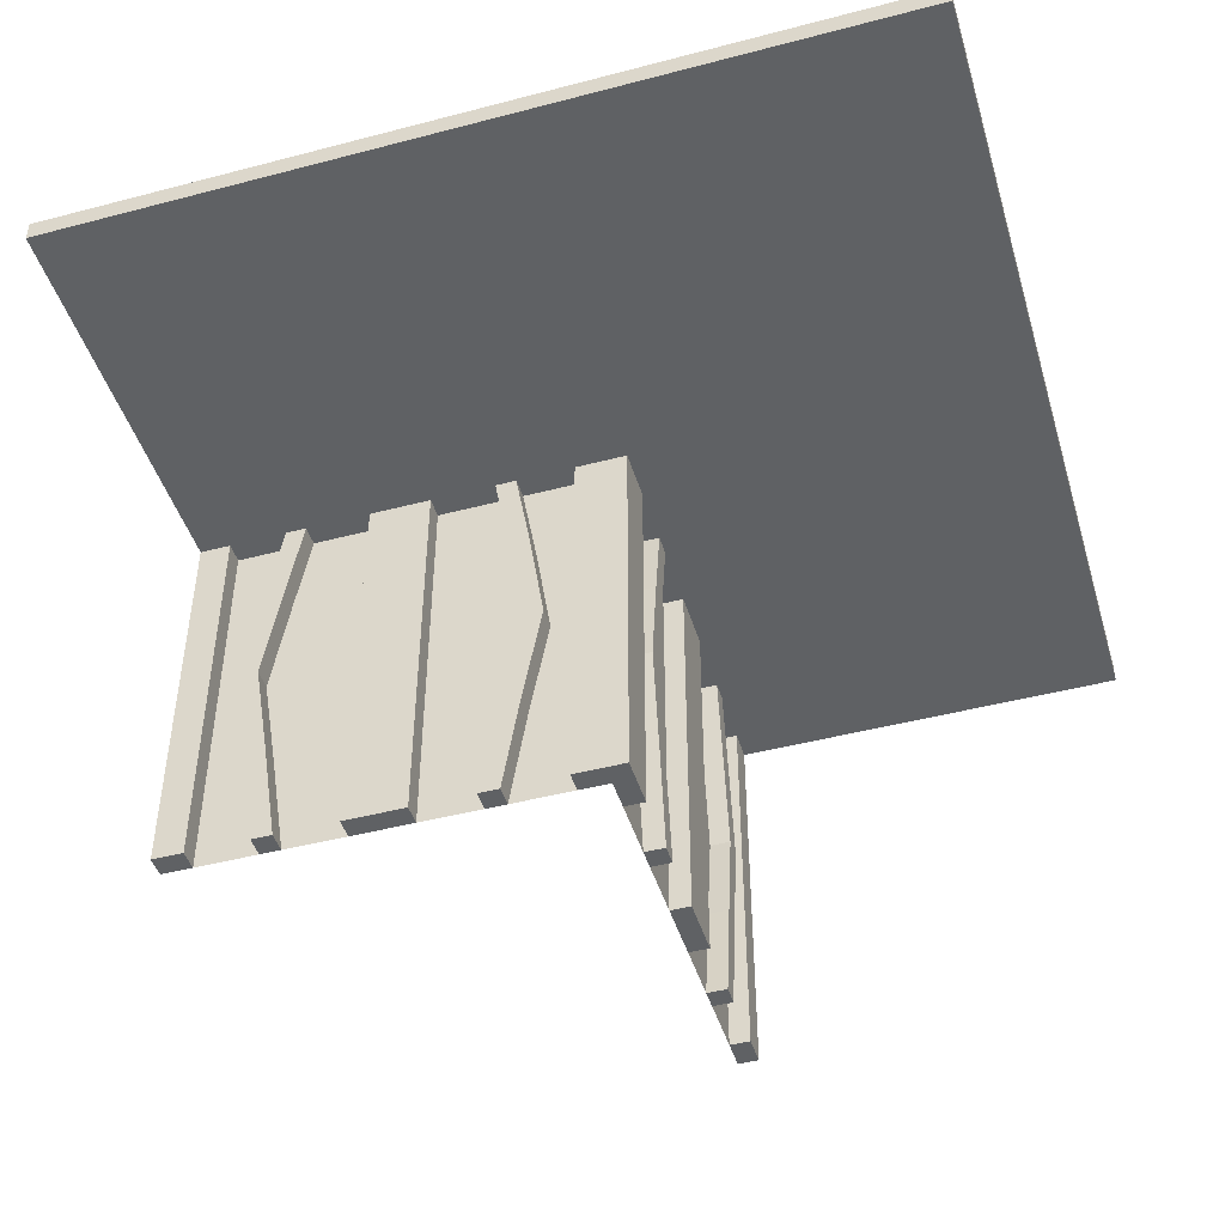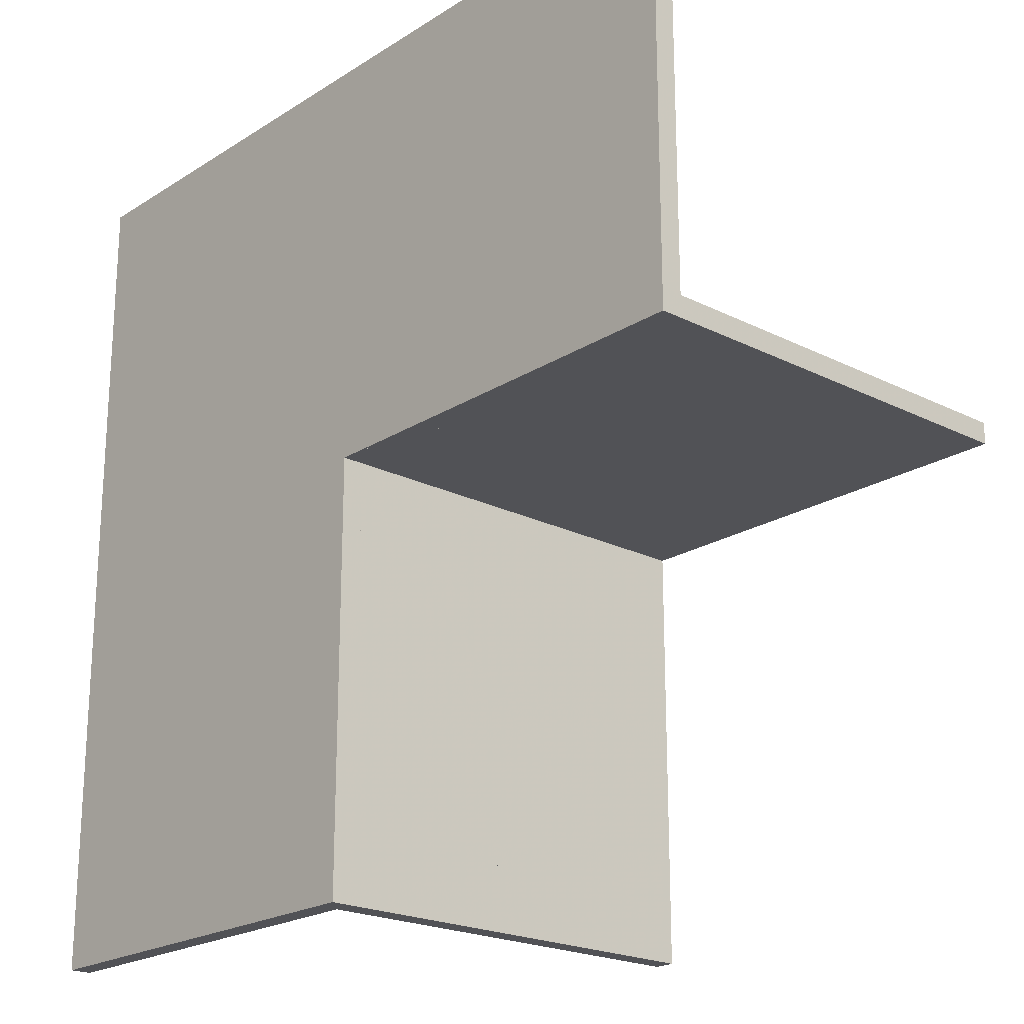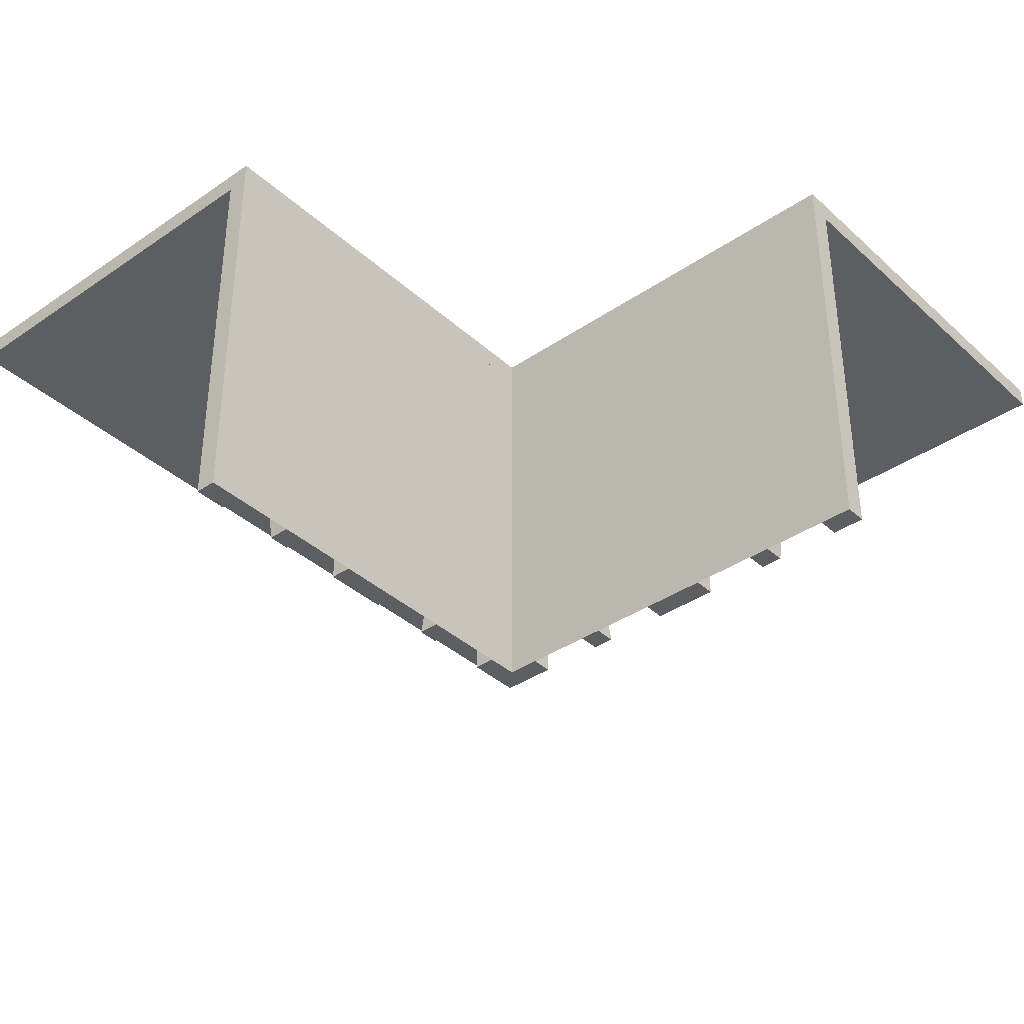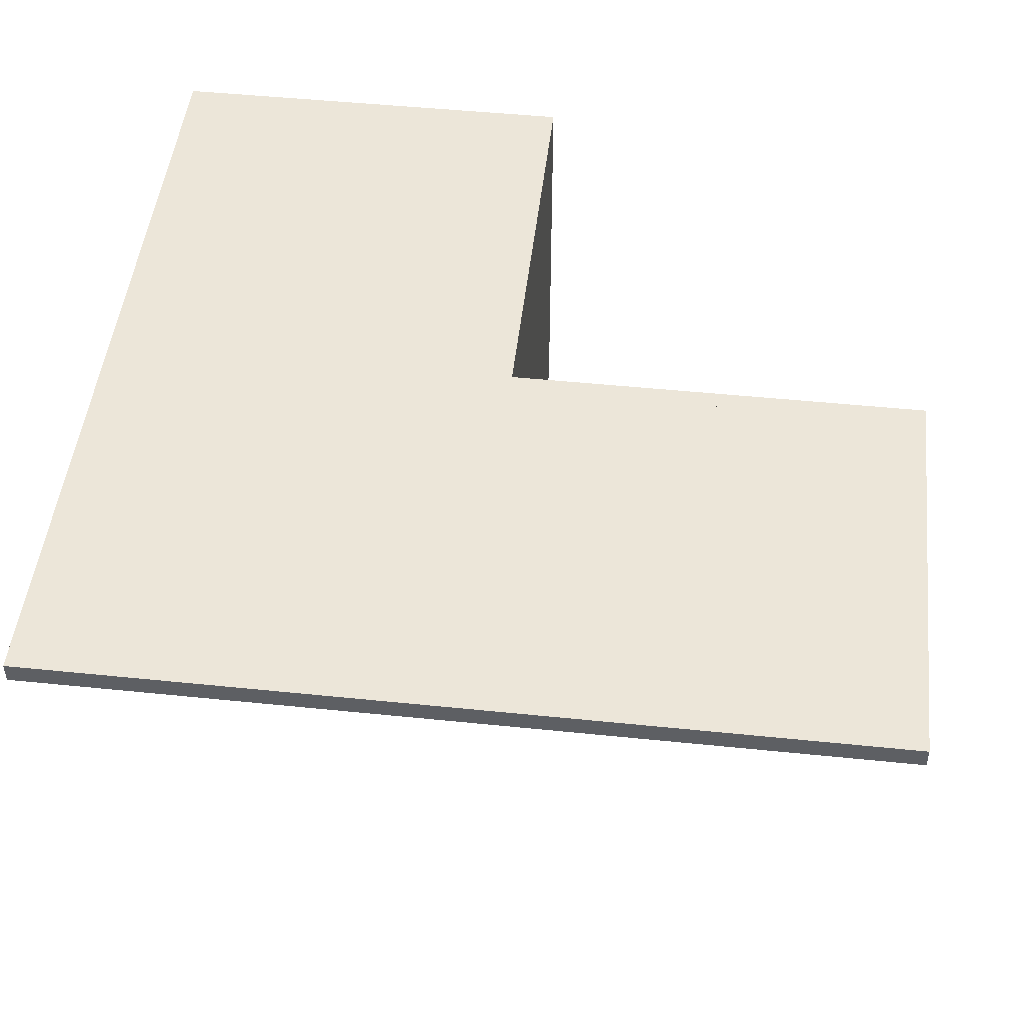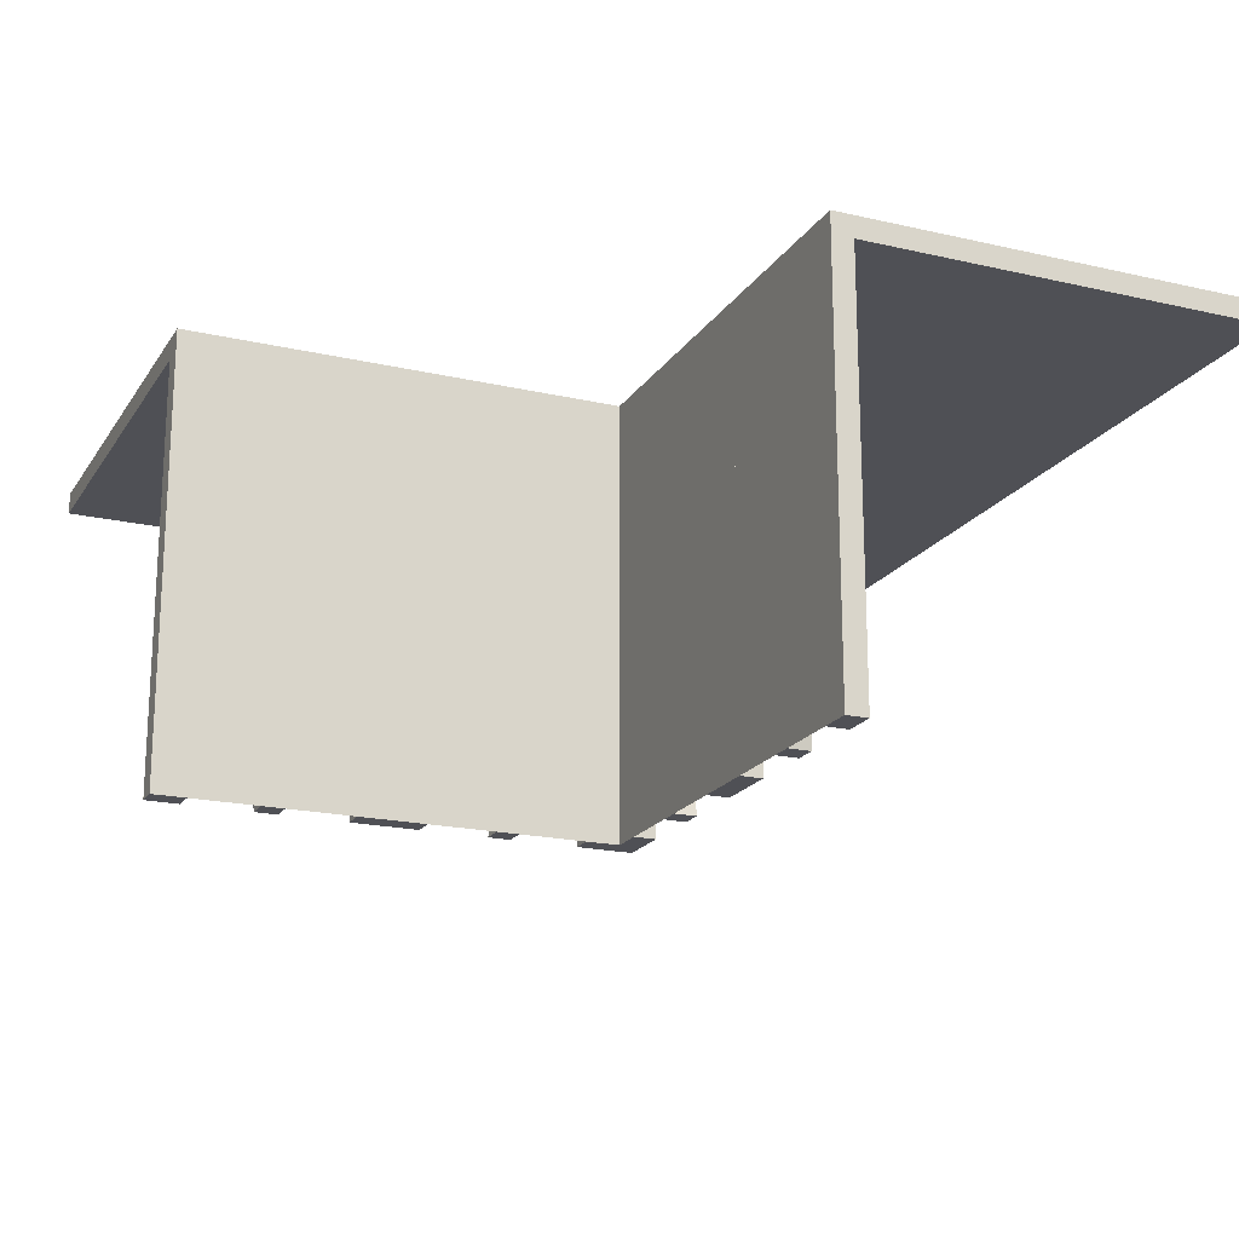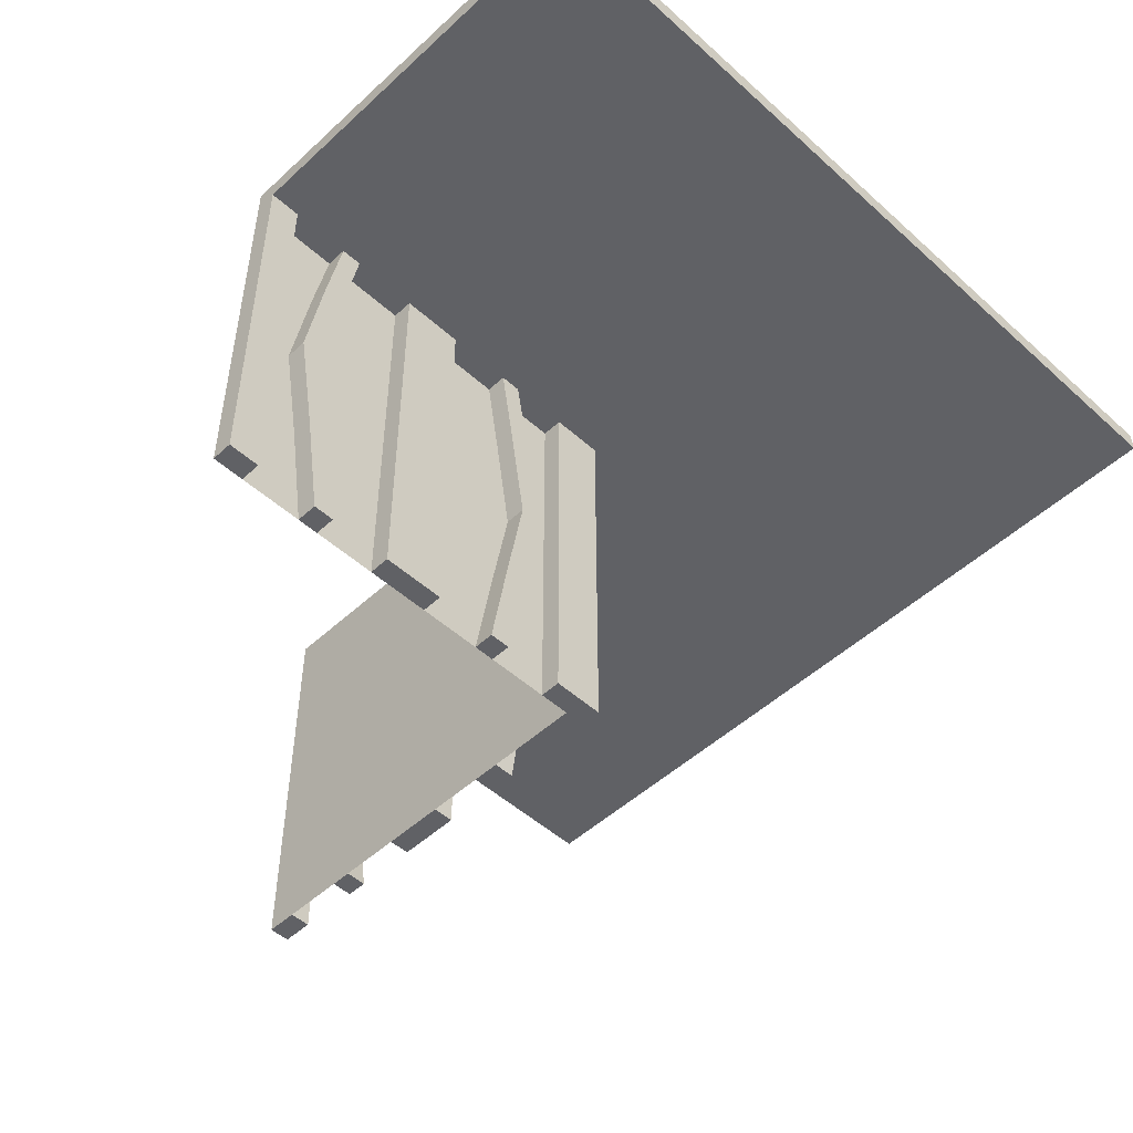
<metadata>
{"format":"obj","ext":"obj","renderer":"f3d","projection":"perspective","resolution":1024,"background":"white","views":[{"elev":-45.8,"azim":-163.3,"up":"+Z"},{"elev":-21.3,"azim":48.2,"up":"+Y"},{"elev":-37.7,"azim":41.1,"up":"+Z"},{"elev":48.9,"azim":-83.5,"up":"+Z"},{"elev":-19.3,"azim":66.5,"up":"+Z"},{"elev":-50.0,"azim":135.3,"up":"+Z"}]}
</metadata>
<code>
v 0 0 0
v 0 0 -0.025
v 0 0 -0.5
v 0 -0.4098 -0.1262
v 0 -0.1375 0
v 0 -0.1375 -0.5
v 0 -0.09583 -0.25
v 0 -0.1169 -0.1202
v 0 -0.2125 0
v 0 -0.2125 -0.5
v 0 -0.2875 0
v 0 -0.2875 -0.5
v 0 -0.3831 -0.1202
v 0 -0.4042 -0.25
v 0 -0.3625 0
v 0 -0.3625 -0.5
v 0 -0.09016 -0.1262
v 0 -0.5 0
v 0 -0.5 -0.025
v 0 -0.5 -0.5
v 0 0.5 0
v 0 0.5 -0.025
v 0 -0.3835 -0.3702
v 0 -0.4068 -0.3762
v 0 -0.0375 0
v 0 -0.0375 -0.5
v 0 -0.1125 0
v 0 -0.1125 -0.5
v 0 -0.07083 -0.25
v 0 -0.25 0
v 0 -0.25 -0.5
v 0 -0.4292 -0.25
v 0 -0.3875 0
v 0 -0.3875 -0.5
v 0 -0.4625 0
v 0 -0.4625 -0.5
v 0 -0.09317 -0.3762
v 0 -0.1165 -0.3702
v 0.1165 0 -0.3702
v 0.1165 0.025 -0.3702
v 0.09317 0 -0.3762
v 0.09317 0.025 -0.3762
v 0.4625 0 0
v 0.4625 0 -0.5
v 0.4625 0.025 0
v 0.4625 0.025 -0.5
v 0.3875 0 0
v 0.3875 0 -0.5
v 0.3875 0.025 0
v 0.3875 0.025 -0.5
v 0.4292 0 -0.25
v 0.4292 0.025 -0.25
v 0.25 0 0
v 0.25 0 -0.5
v 0.25 0.025 0
v 0.25 0.025 -0.5
v 0.07083 0 -0.25
v 0.07083 0.025 -0.25
v 0.1125 0 0
v 0.1125 0 -0.5
v 0.1125 0.025 0
v 0.1125 0.025 -0.5
v -0.025 -0.4098 -0.1262
v -0.025 -0.1375 0
v -0.025 -0.1375 -0.5
v -0.025 -0.09583 -0.25
v -0.025 -0.1169 -0.1202
v -0.025 -0.2125 0
v -0.025 -0.2125 -0.5
v -0.025 -0.2875 0
v -0.025 -0.2875 -0.5
v -0.025 -0.3831 -0.1202
v -0.025 -0.4042 -0.25
v -0.025 -0.3625 0
v -0.025 -0.3625 -0.5
v -0.025 -0.09016 -0.1262
v -0.025 -0.5 0
v -0.025 -0.5 -0.5
v -0.025 -0.3835 -0.3702
v -0.025 -0.4068 -0.3762
v -0.025 -0.0375 0
v -0.025 -0.0375 -0.5
v -0.025 0.025 0
v -0.025 0.025 -0.5
v -0.025 -0.1125 0
v -0.025 -0.1125 -0.5
v -0.025 -0.07083 -0.25
v -0.025 -0.25 0
v -0.025 -0.25 -0.5
v -0.025 -0.4292 -0.25
v -0.025 -0.3875 0
v -0.025 -0.3875 -0.5
v -0.025 -0.4625 0
v -0.025 -0.4625 -0.5
v -0.025 -0.09317 -0.3762
v -0.025 -0.1165 -0.3702
v 0.0375 0 0
v 0.0375 0 -0.5
v 0.0375 0.025 0
v 0.0375 0.025 -0.5
v 0.4068 0 -0.3762
v 0.4068 0.025 -0.3762
v 0.3835 0 -0.3702
v 0.3835 0.025 -0.3702
v -0.5 0 0
v -0.5 0 -0.025
v -0.5 -0.5 0
v -0.5 -0.5 -0.025
v -0.5 0.5 0
v -0.5 0.5 -0.025
v 0.5 0 0
v 0.5 0 -0.025
v 0.5 0 -0.5
v 0.5 0.5 0
v 0.5 0.5 -0.025
v 0.5 0.025 0
v 0.5 0.025 -0.5
v 0.09016 0 -0.1262
v 0.09016 0.025 -0.1262
v 0.3625 0 0
v 0.3625 0 -0.5
v 0.3625 0.025 0
v 0.3625 0.025 -0.5
v 0.4042 0 -0.25
v 0.4042 0.025 -0.25
v 0.3831 0 -0.1202
v 0.3831 0.025 -0.1202
v 0.2875 0 0
v 0.2875 0 -0.5
v 0.2875 0.025 0
v 0.2875 0.025 -0.5
v 0.2125 0 0
v 0.2125 0 -0.5
v 0.2125 0.025 0
v 0.2125 0.025 -0.5
v 0.1169 0 -0.1202
v 0.1169 0.025 -0.1202
v 0.09583 0 -0.25
v 0.09583 0.025 -0.25
v 0.1375 0 0
v 0.1375 0 -0.5
v 0.1375 0.025 0
v 0.1375 0.025 -0.5
v 0.4098 0 -0.1262
v 0.4098 0.025 -0.1262
f 107 18 19
f 19 108 107
f 18 1 2
f 2 19 18
f 1 105 106
f 106 2 1
f 105 107 108
f 108 106 105
f 18 107 105
f 105 1 18
f 19 106 108
f 106 19 2
f 107 18 1
f 1 105 107
f 109 21 22
f 22 110 109
f 21 1 2
f 2 22 21
f 1 105 106
f 106 2 1
f 105 109 110
f 110 106 105
f 21 109 105
f 105 1 21
f 22 106 110
f 106 22 2
f 109 21 1
f 1 105 109
f 1 3 26
f 26 25 1
f 25 26 82
f 82 81 25
f 97 98 3
f 3 1 97
f 99 100 98
f 98 97 99
f 81 82 84
f 84 83 81
f 83 84 100
f 100 99 83
f 3 98 100
f 84 82 3
f 26 3 82
f 100 84 3
f 1 99 97
f 83 1 81
f 25 81 1
f 99 1 83
f 33 91 74
f 74 15 33
f 80 24 34
f 34 92 80
f 24 80 90
f 90 32 24
f 91 33 4
f 4 63 91
f 63 4 32
f 32 90 63
f 16 75 92
f 92 34 16
f 72 13 15
f 15 74 72
f 13 72 73
f 73 14 13
f 75 16 23
f 23 79 75
f 79 23 14
f 14 73 79
f 79 73 80
f 63 90 73
f 80 73 90
f 73 72 63
f 92 79 80
f 92 75 79
f 74 91 72
f 72 91 63
f 23 24 14
f 4 14 32
f 24 32 14
f 14 4 13
f 34 24 23
f 34 23 16
f 15 13 33
f 13 4 33
f 36 20 18
f 18 35 36
f 20 78 77
f 77 18 20
f 78 94 93
f 93 77 78
f 94 36 35
f 35 93 94
f 20 36 94
f 94 78 20
f 18 93 35
f 93 18 77
f 85 27 5
f 5 64 85
f 37 95 86
f 86 28 37
f 95 37 29
f 29 87 95
f 27 85 76
f 76 17 27
f 17 76 87
f 87 29 17
f 65 6 28
f 28 86 65
f 8 67 64
f 64 5 8
f 67 8 7
f 7 66 67
f 6 65 96
f 96 38 6
f 38 96 66
f 66 7 38
f 38 7 37
f 17 29 7
f 37 7 29
f 7 8 17
f 28 38 37
f 28 6 38
f 5 27 8
f 8 27 17
f 96 95 66
f 76 66 87
f 95 87 66
f 66 76 67
f 86 95 96
f 86 96 65
f 64 67 85
f 67 76 85
f 31 12 11
f 11 30 31
f 12 71 70
f 70 11 12
f 71 89 88
f 88 70 71
f 89 31 30
f 30 88 89
f 12 31 89
f 89 71 12
f 11 88 30
f 88 11 70
f 10 31 30
f 30 9 10
f 31 89 88
f 88 30 31
f 89 69 68
f 68 88 89
f 69 10 9
f 9 68 69
f 31 10 69
f 69 89 31
f 30 68 9
f 68 30 88
f 59 61 142
f 142 140 59
f 42 41 60
f 60 62 42
f 41 42 58
f 58 57 41
f 61 59 118
f 118 119 61
f 119 118 57
f 57 58 119
f 141 143 62
f 62 60 141
f 137 136 140
f 140 142 137
f 136 137 139
f 139 138 136
f 143 141 39
f 39 40 143
f 40 39 138
f 138 139 40
f 40 139 42
f 119 58 139
f 42 139 58
f 139 137 119
f 62 40 42
f 62 143 40
f 142 61 137
f 137 61 119
f 39 41 138
f 118 138 57
f 41 57 138
f 138 118 136
f 60 41 39
f 60 39 141
f 140 136 59
f 136 118 59
f 49 47 120
f 120 122 49
f 101 102 50
f 50 48 101
f 102 101 51
f 51 52 102
f 47 49 145
f 145 144 47
f 144 145 52
f 52 51 144
f 123 121 48
f 48 50 123
f 126 127 122
f 122 120 126
f 127 126 124
f 124 125 127
f 121 123 104
f 104 103 121
f 103 104 125
f 125 124 103
f 103 124 101
f 144 51 124
f 101 124 51
f 124 126 144
f 48 103 101
f 48 121 103
f 120 47 126
f 126 47 144
f 104 102 125
f 145 125 52
f 102 52 125
f 125 145 127
f 50 102 104
f 50 104 123
f 122 127 49
f 127 145 49
f 54 133 132
f 132 53 54
f 133 135 134
f 134 132 133
f 135 56 55
f 55 134 135
f 56 54 53
f 53 55 56
f 133 54 56
f 56 135 133
f 132 55 53
f 55 132 134
f 129 54 53
f 53 128 129
f 54 56 55
f 55 53 54
f 56 131 130
f 130 55 56
f 131 129 128
f 128 130 131
f 54 129 131
f 131 56 54
f 53 130 128
f 130 53 55
f 113 44 43
f 43 111 113
f 44 46 45
f 45 43 44
f 46 117 116
f 116 45 46
f 117 113 111
f 111 116 117
f 44 113 117
f 117 46 44
f 43 116 111
f 116 43 45
f 20 3 1
f 1 18 20
f 1 111 113
f 113 3 1
f 114 21 22
f 22 115 114
f 21 1 2
f 2 22 21
f 1 111 112
f 112 2 1
f 111 114 115
f 115 112 111
f 21 114 111
f 111 1 21
f 22 112 115
f 112 22 2
f 114 21 1
f 1 111 114

</code>
